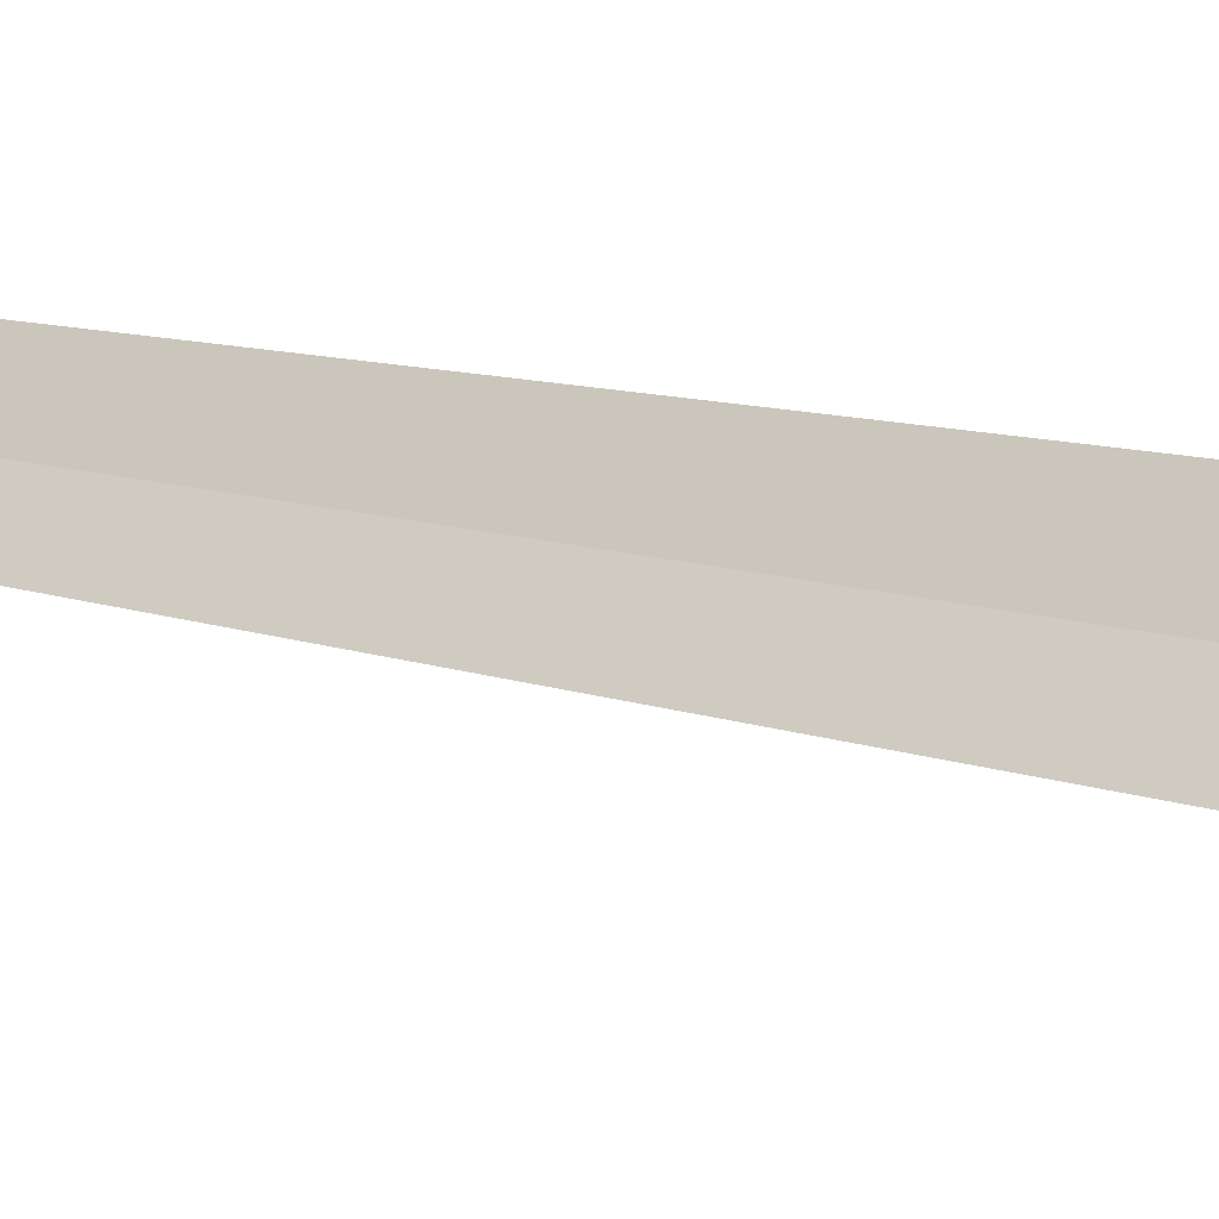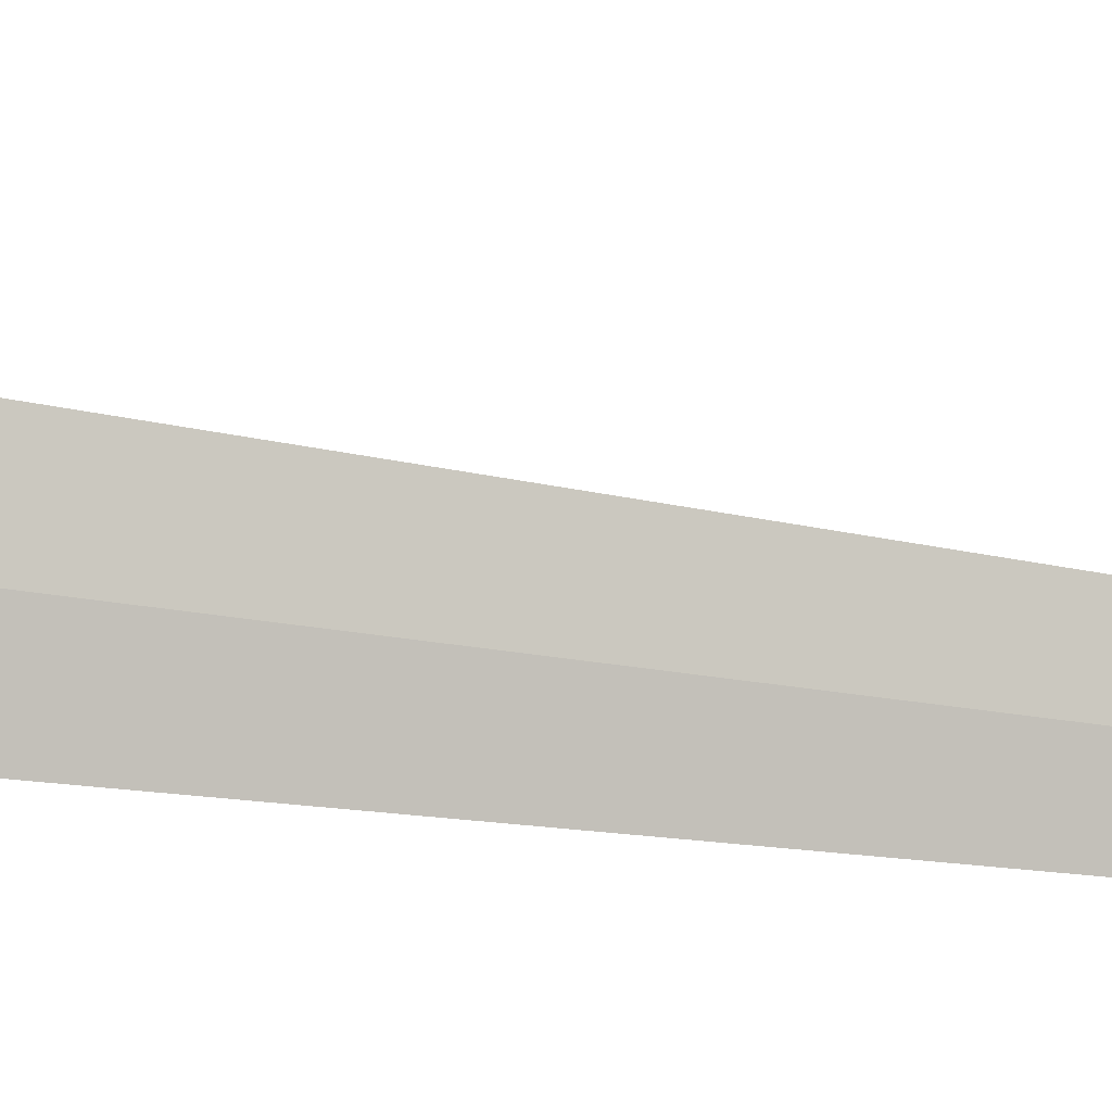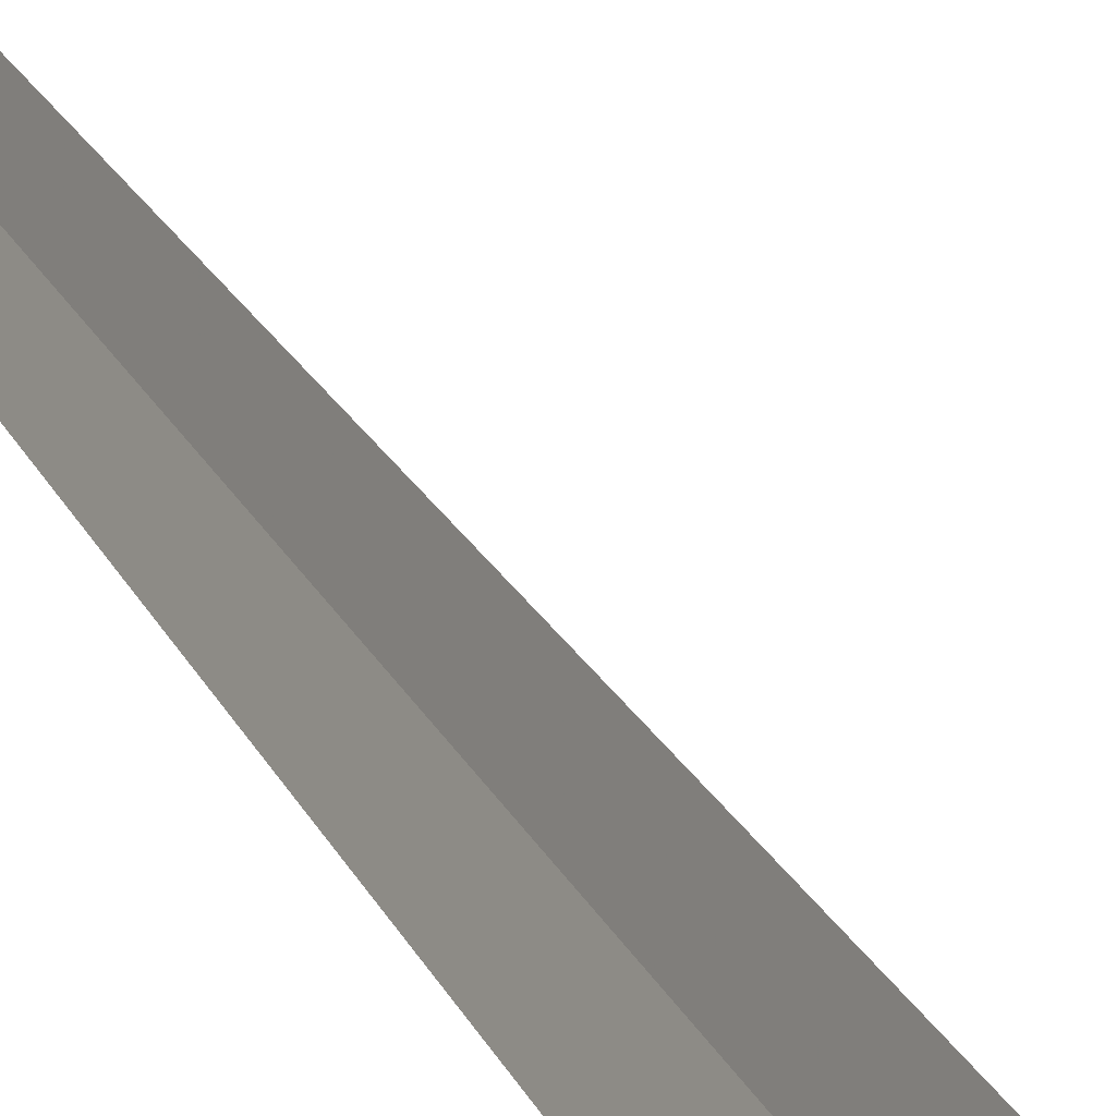
<metadata>
{"format":"obj","ext":"obj","renderer":"f3d","projection":"perspective","resolution":1024,"background":"white","views":[{"elev":-6.7,"azim":38.0,"up":"+Y"},{"elev":-24.7,"azim":-106.6,"up":"+Y"},{"elev":31.3,"azim":155.3,"up":"+Y"}]}
</metadata>
<code>
v 24.36 26.66 86.5
v 24.54 26.27 86.5
v 24.36 26.65 100
v 24.22 27.06 86.5
v 23.51 26.79 85
v 23.72 26.23 85
f 1 3 2
f 1 5 4
f 1 6 5
f 1 2 6
f 1 4 3

</code>
